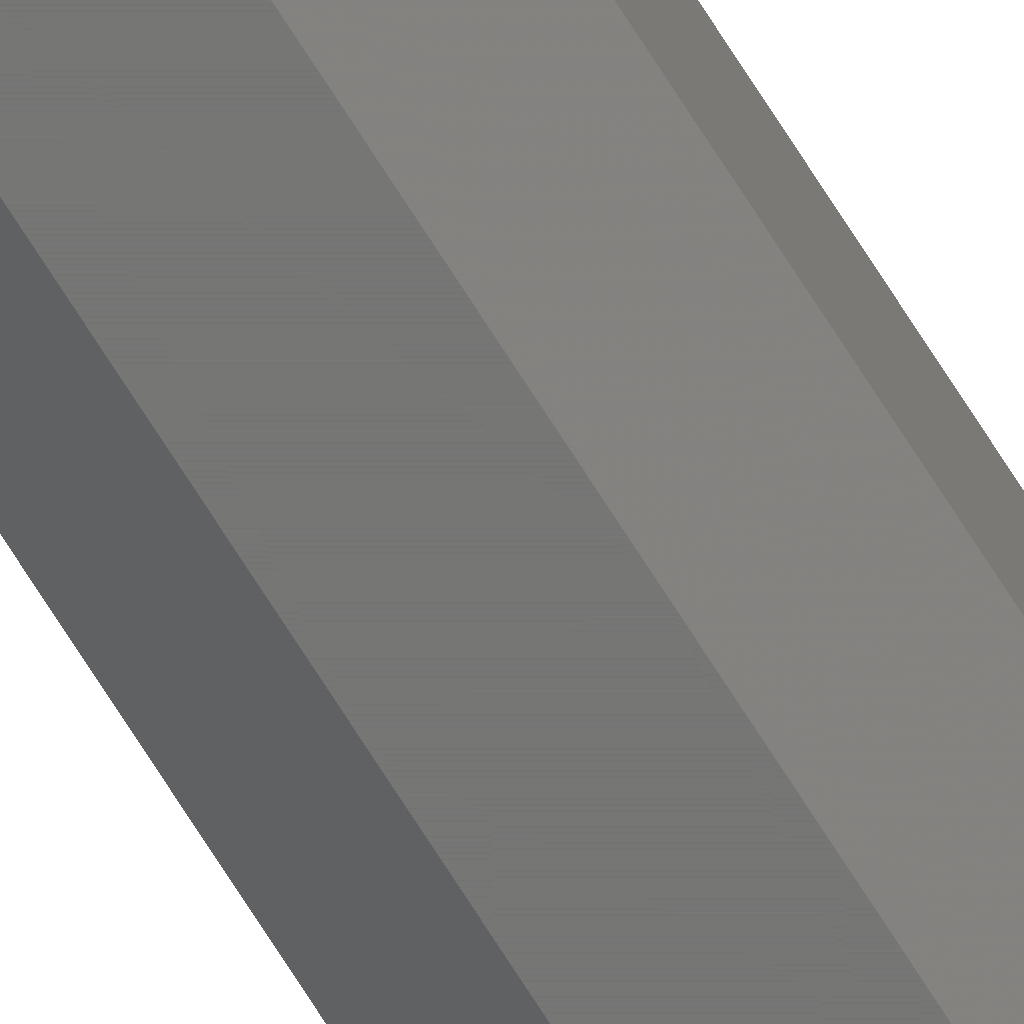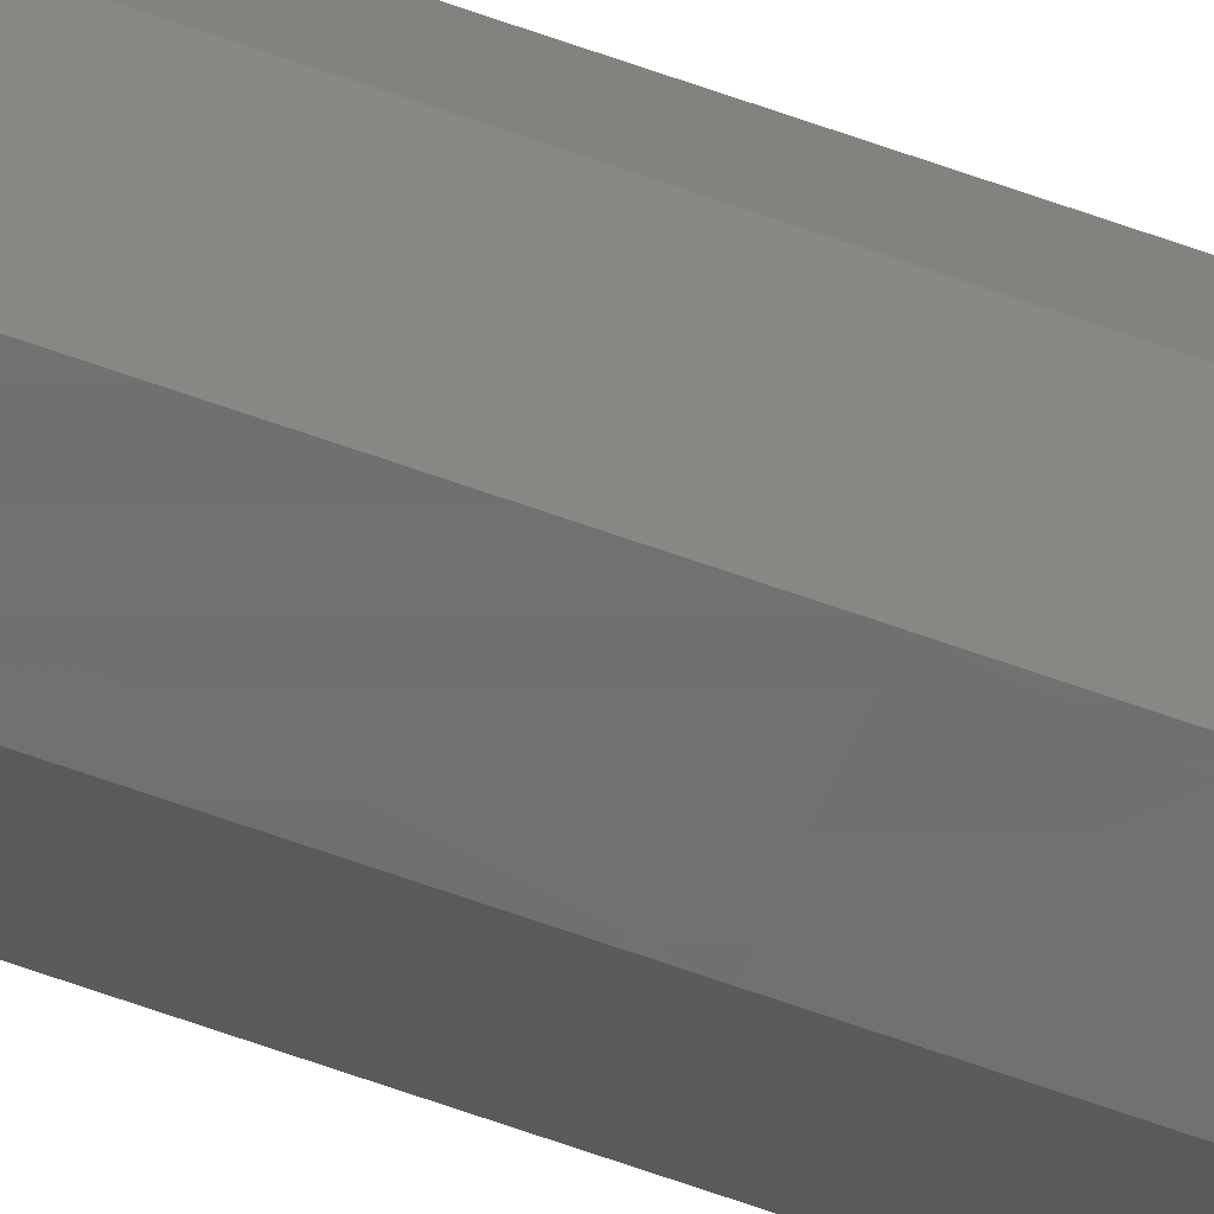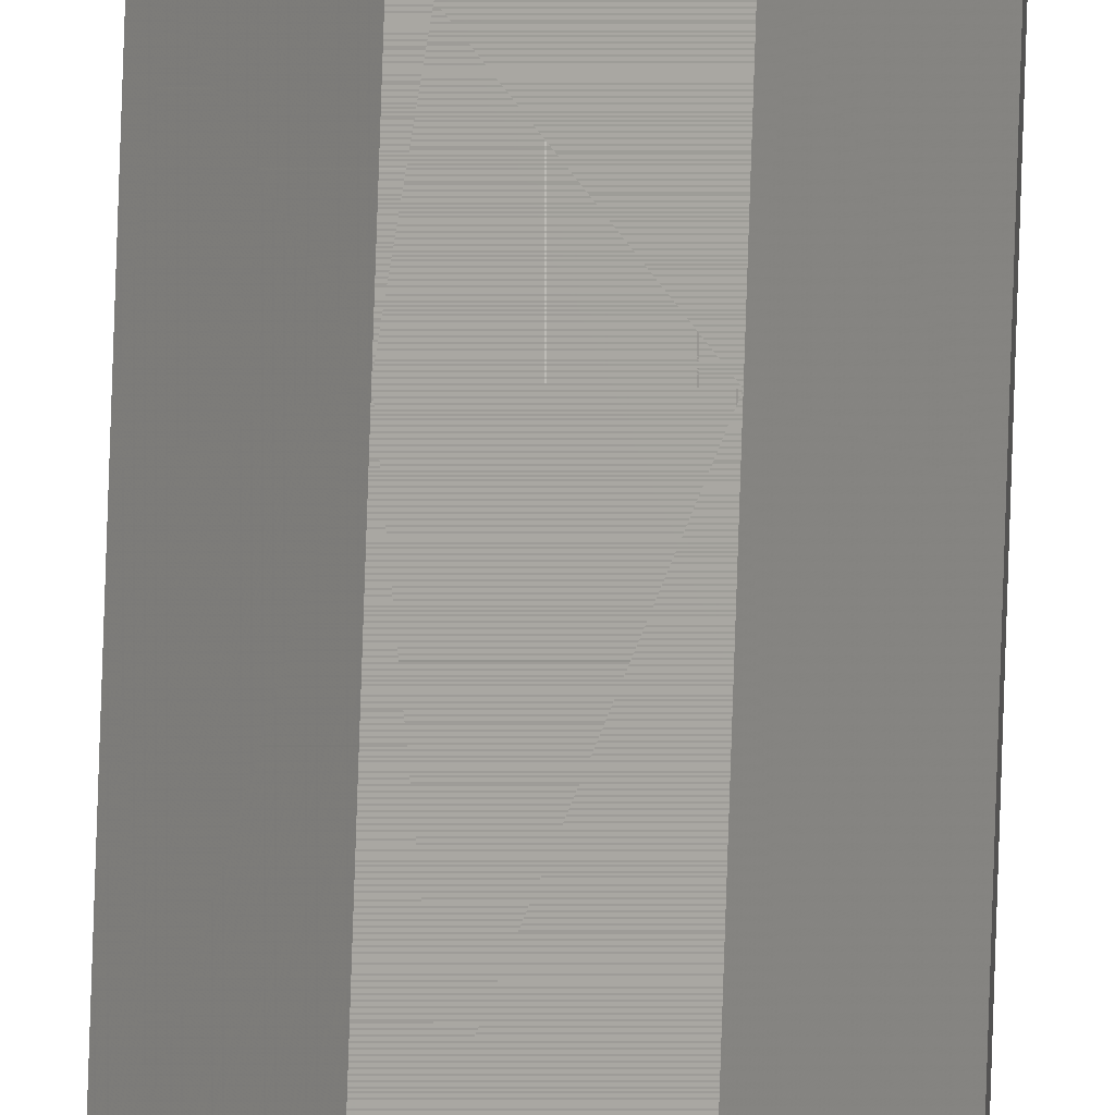
<metadata>
{"format":"stl","ext":"stl","renderer":"f3d","projection":"perspective","resolution":1024,"background":"white","views":[{"elev":-68.3,"azim":-148.3,"up":"+Z"},{"elev":-24.6,"azim":-128.2,"up":"+Z"},{"elev":67.2,"azim":-178.2,"up":"+Z"}]}
</metadata>
<code>
# stl→obj: 384 verts, 408 faces
v -0.06 -41 0.06
v -0.06 -41 0.09
v -0.05997 -40.79 0.05984
v -0.05997 -40.79 0.09016
v -0.05992 -40.39 0.05954
v -0.05992 -40.39 0.09046
v -0.05983 -39.65 0.05899
v -0.05983 -39.65 0.09101
v -0.05965 -38.29 0.05797
v -0.05965 -38.29 0.09203
v -0.05938 -36.18 0.05639
v -0.05938 -36.18 0.09361
v -0.0591 -34.04 0.05478
v -0.0591 -34.04 0.09522
v -0.05883 -31.9 0.05317
v -0.05883 -31.9 0.09683
v -0.05855 -29.76 0.05157
v -0.05855 -29.76 0.09843
v -0.05828 -27.61 0.04996
v -0.05828 -27.61 0.1
v -0.058 -25.47 0.04835
v -0.058 -25.47 0.1016
v -0.05774 -23.42 0.04682
v -0.05774 -23.42 0.1032
v -0.05757 -22.13 0.04585
v -0.05757 -22.13 0.1041
v -0.05748 -21.41 0.1047
v -0.05748 -21.41 0.04531
v -0.05743 -21 0.105
v -0.05743 -21 0.045
v -0.015 -21 0.002574
v -0.05748 -21.42 0.04531
v -0.01594 -21.42 0.003776
v -0.05758 -22.2 0.0459
v -0.0177 -22.2 0.006015
v -0.02097 -23.65 0.01019
v -0.05777 -23.65 0.04699
v -0.05804 -25.8 0.0486
v -0.02581 -25.8 0.01637
v -0.05832 -27.98 0.05023
v -0.03069 -27.98 0.0226
v -0.03558 -30.15 0.02884
v -0.0586 -30.15 0.05186
v -0.04046 -32.32 0.03507
v -0.05888 -32.32 0.05349
v -0.04535 -34.49 0.0413
v -0.05916 -34.49 0.05512
v -0.05944 -36.66 0.05674
v -0.05023 -36.66 0.04753
v -0.05512 -38.83 0.05377
v -0.05972 -38.83 0.05837
v 0.04592 -21.41 0.003755
v 0.045 -21 0.002574
v -0.01592 -21.41 0.003755
v 0.0476 -22.15 0.005886
v -0.0176 -22.15 0.005886
v 0.05061 -23.49 0.009735
v -0.02061 -23.49 0.009735
v 0.05534 -25.6 0.01578
v -0.02534 -25.6 0.01578
v 0.06024 -27.77 0.02202
v -0.03024 -27.77 0.02202
v 0.06513 -29.95 0.02826
v -0.03513 -29.95 0.02826
v 0.07002 -32.12 0.0345
v -0.04002 -32.12 0.0345
v 0.07491 -34.29 0.04074
v -0.04491 -34.29 0.04074
v 0.0798 -36.47 0.04698
v -0.0498 -36.47 0.04698
v 0.08455 -38.58 0.05304
v -0.05455 -38.58 0.05304
v 0.08788 -40.06 0.05729
v -0.05788 -40.06 0.05729
v 0.09 -41 0.06
v -0.05972 -38.83 0.09163
v -0.05512 -38.83 0.09623
v -0.05944 -36.66 0.09326
v -0.05023 -36.66 0.1025
v -0.05916 -34.49 0.09488
v -0.04535 -34.49 0.1087
v -0.05888 -32.32 0.09651
v -0.04046 -32.32 0.1149
v -0.0586 -30.15 0.09814
v -0.03558 -30.15 0.1212
v -0.05832 -27.98 0.09977
v -0.03069 -27.98 0.1274
v -0.05804 -25.8 0.1014
v -0.02581 -25.8 0.1336
v -0.05777 -23.65 0.103
v -0.02097 -23.65 0.1398
v -0.05758 -22.2 0.1041
v -0.0177 -22.2 0.144
v -0.05748 -21.42 0.1047
v -0.01594 -21.42 0.1462
v -0.015 -21 0.1474
v -0.01592 -21.41 0.1462
v 0.045 -21 0.1474
v 0.04592 -21.41 0.1462
v -0.0176 -22.15 0.1441
v 0.0476 -22.15 0.1441
v -0.02061 -23.49 0.1403
v 0.05061 -23.49 0.1403
v -0.02534 -25.6 0.1342
v 0.05534 -25.6 0.1342
v -0.03024 -27.77 0.128
v 0.06024 -27.77 0.128
v -0.03513 -29.95 0.1217
v 0.06513 -29.95 0.1217
v -0.04002 -32.12 0.1155
v 0.07002 -32.12 0.1155
v -0.04491 -34.29 0.1093
v 0.07491 -34.29 0.1093
v -0.0498 -36.47 0.103
v 0.0798 -36.47 0.103
v -0.05455 -38.58 0.09696
v 0.08455 -38.58 0.09696
v -0.05788 -40.06 0.09271
v 0.08788 -40.06 0.09271
v 0.09 -41 0.09
v -0.05743 -20 0.045
v -0.05743 -20.5 0.045
v -0.05743 -20 0.105
v -0.05743 -20.5 0.105
v -0.015 -20 0.002574
v -0.015 -20.5 0.002574
v -0.015 -20 0.1474
v -0.015 -20.5 0.1474
v 0.045 -20 0.002574
v 0.045 -20.5 0.002574
v 0.045 -20 0.1474
v 0.045 -20.5 0.1474
v 0.08743 -20 0.045
v 0.08743 -20.5 0.045
v 0.08743 -21 0.045
v 0.08743 -20 0.105
v 0.08743 -20.5 0.105
v 0.08743 -21 0.105
v -0.05625 -19.59 0.04408
v -0.05625 -19.59 0.1059
v -0.05411 -18.85 0.0424
v -0.05411 -18.85 0.1076
v -0.05027 -17.51 0.03939
v -0.05027 -17.51 0.1106
v -0.04423 -15.4 0.03466
v -0.04423 -15.4 0.1153
v -0.03798 -13.23 0.02976
v -0.03798 -13.23 0.1202
v -0.03174 -11.05 0.02487
v -0.03174 -11.05 0.1251
v -0.0255 -8.881 0.01998
v -0.0255 -8.881 0.13
v -0.01926 -6.707 0.01509
v -0.01926 -6.707 0.1349
v -0.01302 -4.533 0.0102
v -0.01302 -4.533 0.1398
v -0.006957 -2.423 0.005451
v -0.006957 -2.423 0.1445
v -0.002706 -0.9423 0.00212
v -0.002706 -0.9423 0.1479
v 0 0 0
v 0 0 0.15
v -0.05622 -19.58 0.04406
v -0.01469 -19.58 0.00252
v -0.0141 -18.8 0.00242
v -0.05399 -18.8 0.0423
v -0.04981 -17.35 0.03903
v -0.01301 -17.35 0.002233
v -0.0114 -15.2 0.001956
v -0.04363 -15.2 0.03419
v -0.0374 -13.02 0.02931
v -0.009768 -13.02 0.001676
v -0.00814 -10.85 0.001397
v -0.03116 -10.85 0.02442
v -0.02493 -8.683 0.01954
v -0.006512 -8.683 0.001118
v -0.004884 -6.512 0.0008381
v -0.0187 -6.512 0.01465
v -0.01247 -4.342 0.009769
v -0.003256 -4.342 0.0005588
v -0.001628 -2.171 0.0002794
v -0.006233 -2.171 0.004884
v -0.001628 -2.171 0.1497
v -0.006233 -2.171 0.1451
v -0.003256 -4.342 0.1494
v -0.01247 -4.342 0.1402
v -0.004884 -6.512 0.1492
v -0.0187 -6.512 0.1353
v -0.006512 -8.683 0.1489
v -0.02493 -8.683 0.1305
v -0.00814 -10.85 0.1486
v -0.03116 -10.85 0.1256
v -0.009768 -13.02 0.1483
v -0.0374 -13.02 0.1207
v -0.0114 -15.2 0.148
v -0.04363 -15.2 0.1158
v -0.01301 -17.35 0.1478
v -0.04981 -17.35 0.111
v -0.0141 -18.8 0.1476
v -0.05399 -18.8 0.1077
v -0.01469 -19.58 0.1475
v -0.05622 -19.58 0.1059
v 0.03 0 0
v -0.00016 -0.2133 2.745e-05
v 0.03016 -0.2133 2.745e-05
v -0.0004571 -0.6094 7.843e-05
v 0.03046 -0.6094 7.843e-05
v -0.001009 -1.345 0.0001731
v 0.03101 -1.345 0.0001731
v -0.002034 -2.712 0.000349
v 0.03203 -2.712 0.000349
v -0.003612 -4.816 0.0006198
v 0.03361 -4.816 0.0006198
v -0.005219 -6.958 0.0008955
v 0.03522 -6.958 0.0008955
v -0.006825 -9.101 0.001171
v 0.03683 -9.101 0.001171
v -0.008432 -11.24 0.001447
v 0.03843 -11.24 0.001447
v -0.01004 -13.39 0.001723
v 0.04004 -13.39 0.001723
v -0.01165 -15.53 0.001998
v 0.04165 -15.53 0.001998
v -0.01318 -17.58 0.002262
v 0.04318 -17.58 0.002262
v -0.01415 -18.87 0.002428
v 0.04415 -18.87 0.002428
v 0.04469 -19.59 0.002521
v -0.01469 -19.59 0.002521
v 0.04469 -19.59 0.1475
v -0.01469 -19.59 0.1475
v 0.04415 -18.87 0.1476
v -0.01415 -18.87 0.1476
v 0.04318 -17.58 0.1477
v -0.01318 -17.58 0.1477
v -0.01165 -15.53 0.148
v 0.04165 -15.53 0.148
v 0.04004 -13.39 0.1483
v -0.01004 -13.39 0.1483
v -0.008432 -11.24 0.1486
v 0.03843 -11.24 0.1486
v 0.03683 -9.101 0.1488
v -0.006825 -9.101 0.1488
v -0.005219 -6.958 0.1491
v 0.03522 -6.958 0.1491
v 0.03361 -4.816 0.1494
v -0.003612 -4.816 0.1494
v -0.002034 -2.712 0.1497
v 0.03203 -2.712 0.1497
v 0.03101 -1.345 0.1498
v -0.001009 -1.345 0.1498
v -0.0004571 -0.6094 0.1499
v 0.03046 -0.6094 0.1499
v 0.03016 -0.2133 0.15
v -0.00016 -0.2133 0.15
v 0.03 0 0.15
v 0.03271 -0.9423 0.00212
v 0.03271 -0.9423 0.1479
v 0.03696 -2.423 0.005451
v 0.03696 -2.423 0.1445
v 0.04302 -4.533 0.1398
v 0.04302 -4.533 0.0102
v 0.04926 -6.707 0.01509
v 0.04926 -6.707 0.1349
v 0.0555 -8.881 0.01998
v 0.0555 -8.881 0.13
v 0.06174 -11.05 0.1251
v 0.06174 -11.05 0.02487
v 0.06798 -13.23 0.02976
v 0.06798 -13.23 0.1202
v 0.07422 -15.4 0.03466
v 0.07422 -15.4 0.1153
v 0.08026 -17.51 0.1106
v 0.08026 -17.51 0.03939
v 0.08411 -18.85 0.0424
v 0.08411 -18.85 0.1076
v 0.08625 -19.59 0.04408
v 0.08625 -19.59 0.1059
v 0.04469 -19.58 0.00252
v 0.08622 -19.58 0.04406
v 0.0441 -18.8 0.00242
v 0.08398 -18.8 0.0423
v 0.07981 -17.35 0.03903
v 0.04301 -17.35 0.002233
v 0.0414 -15.2 0.001956
v 0.07363 -15.2 0.03419
v 0.03977 -13.02 0.001676
v 0.0674 -13.02 0.02931
v 0.06116 -10.85 0.02442
v 0.03814 -10.85 0.001397
v 0.05493 -8.683 0.01954
v 0.03651 -8.683 0.001117
v 0.0487 -6.512 0.01465
v 0.03488 -6.512 0.0008381
v 0.03326 -4.342 0.0005587
v 0.04247 -4.342 0.009768
v 0.03623 -2.171 0.004884
v 0.03163 -2.171 0.0002794
v 0.03163 -2.171 0.1497
v 0.03623 -2.171 0.1451
v 0.03326 -4.342 0.1494
v 0.04247 -4.342 0.1402
v 0.03488 -6.512 0.1492
v 0.0487 -6.512 0.1353
v 0.03651 -8.683 0.1489
v 0.05493 -8.683 0.1305
v 0.03814 -10.85 0.1486
v 0.06116 -10.85 0.1256
v 0.03977 -13.02 0.1483
v 0.0674 -13.02 0.1207
v 0.0414 -15.2 0.148
v 0.07363 -15.2 0.1158
v 0.04301 -17.35 0.1478
v 0.07981 -17.35 0.111
v 0.0441 -18.8 0.1476
v 0.08398 -18.8 0.1077
v 0.04469 -19.58 0.1475
v 0.08622 -19.58 0.1059
v 0.08972 -38.83 0.05837
v 0.08512 -38.83 0.05377
v 0.08944 -36.66 0.05674
v 0.08023 -36.66 0.04753
v 0.08916 -34.49 0.05512
v 0.07535 -34.49 0.0413
v 0.08888 -32.32 0.05349
v 0.07046 -32.32 0.03507
v 0.0886 -30.15 0.05186
v 0.06558 -30.15 0.02884
v 0.08832 -27.98 0.05023
v 0.06069 -27.98 0.0226
v 0.08804 -25.8 0.0486
v 0.05581 -25.8 0.01637
v 0.08777 -23.65 0.04699
v 0.05097 -23.65 0.01019
v 0.08758 -22.2 0.0459
v 0.0477 -22.2 0.006015
v 0.08748 -21.42 0.04531
v 0.04594 -21.42 0.003776
v 0.04594 -21.42 0.1462
v 0.08748 -21.42 0.1047
v 0.08758 -22.2 0.1041
v 0.0477 -22.2 0.144
v 0.05097 -23.65 0.1398
v 0.08777 -23.65 0.103
v 0.08804 -25.8 0.1014
v 0.05581 -25.8 0.1336
v 0.06069 -27.98 0.1274
v 0.08832 -27.98 0.09977
v 0.0886 -30.15 0.09814
v 0.06558 -30.15 0.1212
v 0.07046 -32.32 0.1149
v 0.08888 -32.32 0.09651
v 0.08916 -34.49 0.09488
v 0.07535 -34.49 0.1087
v 0.08023 -36.66 0.1025
v 0.08944 -36.66 0.09326
v 0.08972 -38.83 0.09163
v 0.08512 -38.83 0.09623
v 0.08997 -40.79 0.09016
v 0.08997 -40.79 0.05984
v 0.08992 -40.39 0.09046
v 0.08992 -40.39 0.05954
v 0.08983 -39.65 0.09101
v 0.08983 -39.65 0.05899
v 0.08965 -38.29 0.09203
v 0.08965 -38.29 0.05797
v 0.08938 -36.18 0.09361
v 0.08938 -36.18 0.05639
v 0.0891 -34.04 0.09522
v 0.0891 -34.04 0.05478
v 0.08883 -31.9 0.09683
v 0.08883 -31.9 0.05317
v 0.08855 -29.76 0.09843
v 0.08855 -29.76 0.05157
v 0.08828 -27.61 0.1
v 0.08828 -27.61 0.04996
v 0.088 -25.47 0.1016
v 0.088 -25.47 0.04835
v 0.08774 -23.42 0.1032
v 0.08774 -23.42 0.04682
v 0.08757 -22.13 0.1041
v 0.08757 -22.13 0.04585
v 0.08748 -21.41 0.1047
v 0.08748 -21.41 0.04531
f 1 2 3
f 4 3 2
f 5 3 6
f 4 6 3
f 5 6 7
f 8 7 6
f 9 7 10
f 8 10 7
f 11 9 12
f 10 12 9
f 11 12 13
f 14 13 12
f 15 13 16
f 14 16 13
f 17 15 18
f 16 18 15
f 17 18 19
f 20 19 18
f 21 19 22
f 20 22 19
f 23 21 24
f 22 24 21
f 23 24 25
f 26 25 24
f 27 28 26
f 25 26 28
f 27 29 28
f 30 28 29
f 30 31 32
f 33 32 31
f 32 33 34
f 35 34 33
f 35 36 34
f 37 34 36
f 37 36 38
f 39 38 36
f 38 39 40
f 41 40 39
f 41 42 40
f 43 40 42
f 42 44 43
f 45 43 44
f 44 46 45
f 47 45 46
f 47 46 48
f 49 48 46
f 49 50 48
f 51 48 50
f 50 1 51
f 52 53 54
f 31 54 53
f 52 54 55
f 56 55 54
f 57 55 58
f 56 58 55
f 57 58 59
f 60 59 58
f 61 59 62
f 60 62 59
f 61 62 63
f 64 63 62
f 65 63 66
f 64 66 63
f 65 66 67
f 68 67 66
f 69 67 70
f 68 70 67
f 69 70 71
f 72 71 70
f 73 71 74
f 72 74 71
f 73 74 75
f 1 75 74
f 76 2 77
f 78 76 79
f 77 79 76
f 78 79 80
f 81 80 79
f 82 80 83
f 81 83 80
f 82 83 84
f 85 84 83
f 86 84 87
f 85 87 84
f 86 87 88
f 89 88 87
f 90 88 91
f 89 91 88
f 90 91 92
f 93 92 91
f 94 92 95
f 93 95 92
f 94 95 29
f 96 29 95
f 96 97 98
f 99 98 97
f 100 101 97
f 99 97 101
f 100 102 101
f 103 101 102
f 104 105 102
f 103 102 105
f 104 106 105
f 107 105 106
f 108 109 106
f 107 106 109
f 108 110 109
f 111 109 110
f 112 113 110
f 111 110 113
f 112 114 113
f 115 113 114
f 116 117 114
f 115 114 117
f 116 118 117
f 119 117 118
f 118 2 119
f 120 119 2
f 121 122 123
f 124 123 122
f 122 30 124
f 29 124 30
f 125 126 121
f 122 121 126
f 126 31 122
f 30 122 31
f 127 123 128
f 124 128 123
f 96 128 29
f 124 29 128
f 129 130 125
f 126 125 130
f 130 53 126
f 31 126 53
f 131 127 132
f 128 132 127
f 98 132 96
f 128 96 132
f 129 133 130
f 134 130 133
f 134 135 130
f 53 130 135
f 136 131 137
f 132 137 131
f 138 137 98
f 132 98 137
f 133 136 134
f 137 134 136
f 137 138 134
f 135 134 138
f 121 123 139
f 140 139 123
f 141 139 142
f 140 142 139
f 143 141 144
f 142 144 141
f 143 144 145
f 146 145 144
f 147 145 148
f 146 148 145
f 149 147 150
f 148 150 147
f 149 150 151
f 152 151 150
f 153 151 154
f 152 154 151
f 155 153 156
f 154 156 153
f 155 156 157
f 158 157 156
f 159 157 160
f 158 160 157
f 159 160 161
f 162 161 160
f 121 163 125
f 164 125 163
f 164 163 165
f 166 165 163
f 166 167 165
f 168 165 167
f 168 167 169
f 170 169 167
f 170 171 169
f 172 169 171
f 172 171 173
f 174 173 171
f 174 175 173
f 176 173 175
f 176 175 177
f 178 177 175
f 178 179 177
f 180 177 179
f 180 179 181
f 182 181 179
f 181 182 161
f 183 184 162
f 185 186 183
f 184 183 186
f 185 187 186
f 188 186 187
f 189 190 187
f 188 187 190
f 189 191 190
f 192 190 191
f 193 194 191
f 192 191 194
f 193 195 194
f 196 194 195
f 197 198 195
f 196 195 198
f 197 199 198
f 200 198 199
f 201 202 199
f 200 199 202
f 201 127 202
f 123 202 127
f 161 203 204
f 205 204 203
f 206 204 207
f 205 207 204
f 206 207 208
f 209 208 207
f 210 208 211
f 209 211 208
f 210 211 212
f 213 212 211
f 214 212 215
f 213 215 212
f 214 215 216
f 217 216 215
f 218 216 219
f 217 219 216
f 218 219 220
f 221 220 219
f 222 220 223
f 221 223 220
f 222 223 224
f 225 224 223
f 226 224 227
f 225 227 224
f 227 228 226
f 229 226 228
f 229 228 125
f 129 125 228
f 230 231 131
f 127 131 231
f 230 232 231
f 233 231 232
f 232 234 233
f 235 233 234
f 235 234 236
f 237 236 234
f 237 238 236
f 239 236 238
f 239 238 240
f 241 240 238
f 241 242 240
f 243 240 242
f 243 242 244
f 245 244 242
f 245 246 244
f 247 244 246
f 247 246 248
f 249 248 246
f 249 250 248
f 251 248 250
f 251 250 252
f 253 252 250
f 253 254 252
f 255 252 254
f 255 254 162
f 256 162 254
f 203 257 256
f 258 256 257
f 257 259 258
f 260 258 259
f 260 259 261
f 262 261 259
f 262 263 261
f 264 261 263
f 263 265 264
f 266 264 265
f 266 265 267
f 268 267 265
f 268 269 267
f 270 267 269
f 269 271 270
f 272 270 271
f 272 271 273
f 274 273 271
f 274 275 273
f 276 273 275
f 275 277 276
f 278 276 277
f 278 277 136
f 133 136 277
f 129 279 133
f 280 133 279
f 279 281 280
f 282 280 281
f 282 281 283
f 284 283 281
f 284 285 283
f 286 283 285
f 285 287 286
f 288 286 287
f 288 287 289
f 290 289 287
f 289 290 291
f 292 291 290
f 291 292 293
f 294 293 292
f 294 295 293
f 296 293 295
f 296 295 297
f 298 297 295
f 297 298 203
f 299 300 256
f 301 302 299
f 300 299 302
f 301 303 302
f 304 302 303
f 305 306 303
f 304 303 306
f 305 307 306
f 308 306 307
f 309 310 307
f 308 307 310
f 309 311 310
f 312 310 311
f 313 314 311
f 312 311 314
f 313 315 314
f 316 314 315
f 317 318 315
f 316 315 318
f 317 131 318
f 136 318 131
f 319 75 320
f 321 319 322
f 320 322 319
f 321 322 323
f 324 323 322
f 325 323 326
f 324 326 323
f 325 326 327
f 328 327 326
f 329 327 330
f 328 330 327
f 329 330 331
f 332 331 330
f 333 331 334
f 332 334 331
f 333 334 335
f 336 335 334
f 337 335 338
f 336 338 335
f 337 338 135
f 53 135 338
f 98 138 339
f 340 339 138
f 340 341 339
f 342 339 341
f 342 341 343
f 344 343 341
f 344 345 343
f 346 343 345
f 346 345 347
f 348 347 345
f 348 349 347
f 350 347 349
f 350 349 351
f 352 351 349
f 352 353 351
f 354 351 353
f 354 353 355
f 356 355 353
f 356 357 355
f 358 355 357
f 357 120 358
f 120 75 359
f 360 359 75
f 359 360 361
f 362 361 360
f 363 361 364
f 362 364 361
f 363 364 365
f 366 365 364
f 365 366 367
f 368 367 366
f 369 367 370
f 368 370 367
f 369 370 371
f 372 371 370
f 371 372 373
f 374 373 372
f 375 373 376
f 374 376 373
f 375 376 377
f 378 377 376
f 377 378 379
f 380 379 378
f 381 379 382
f 380 382 379
f 381 382 383
f 384 383 382
f 383 384 138
f 135 138 384

</code>
